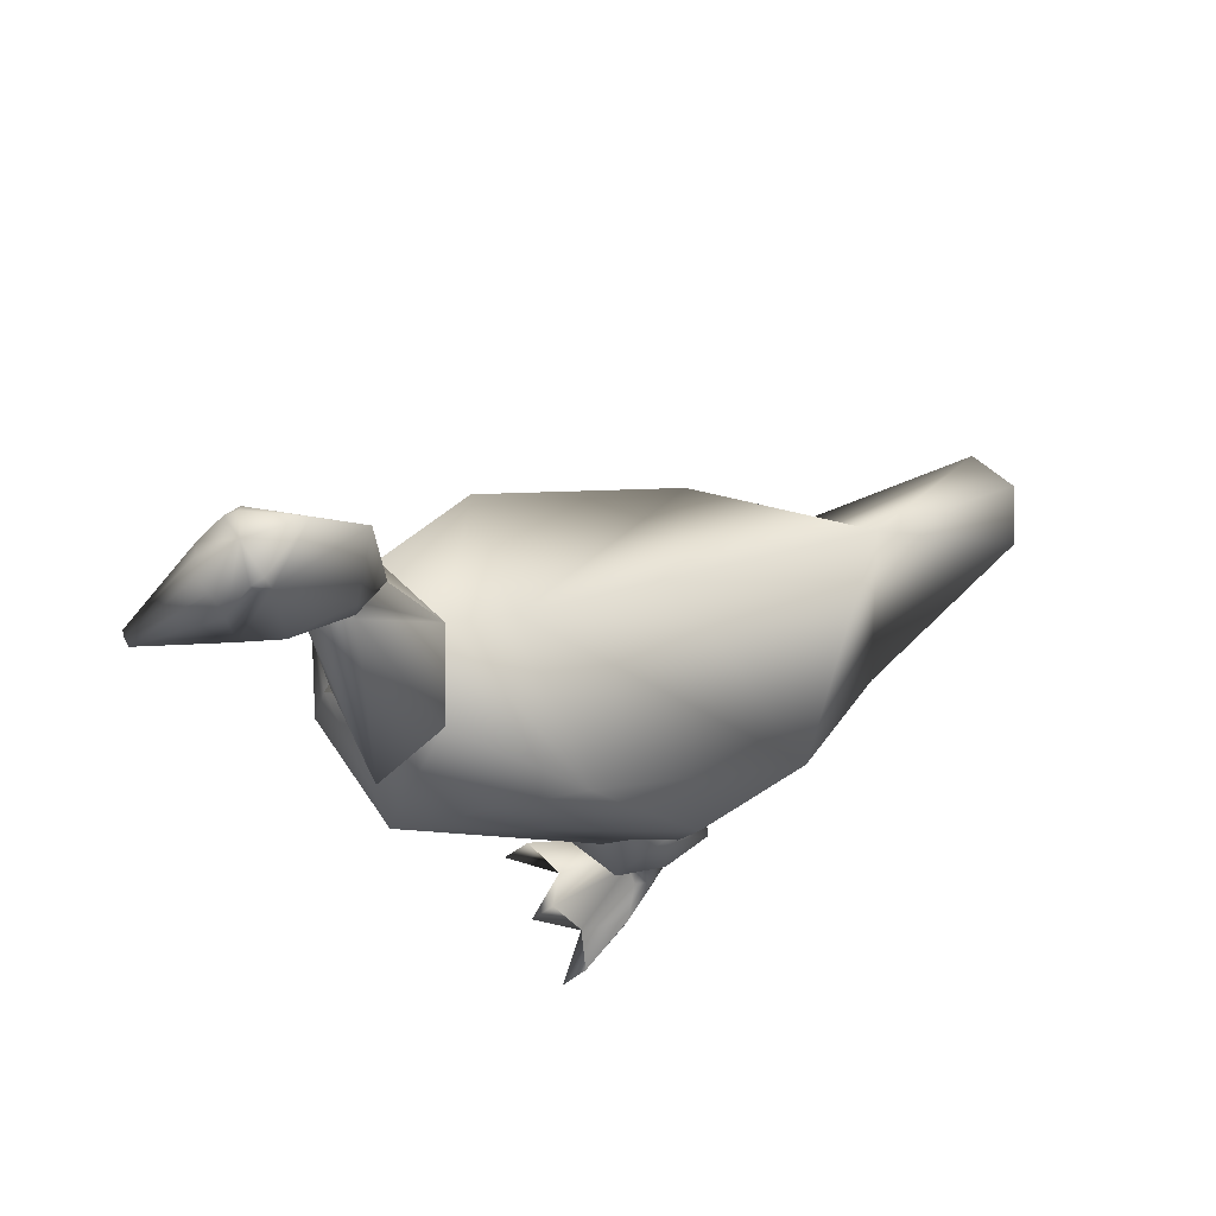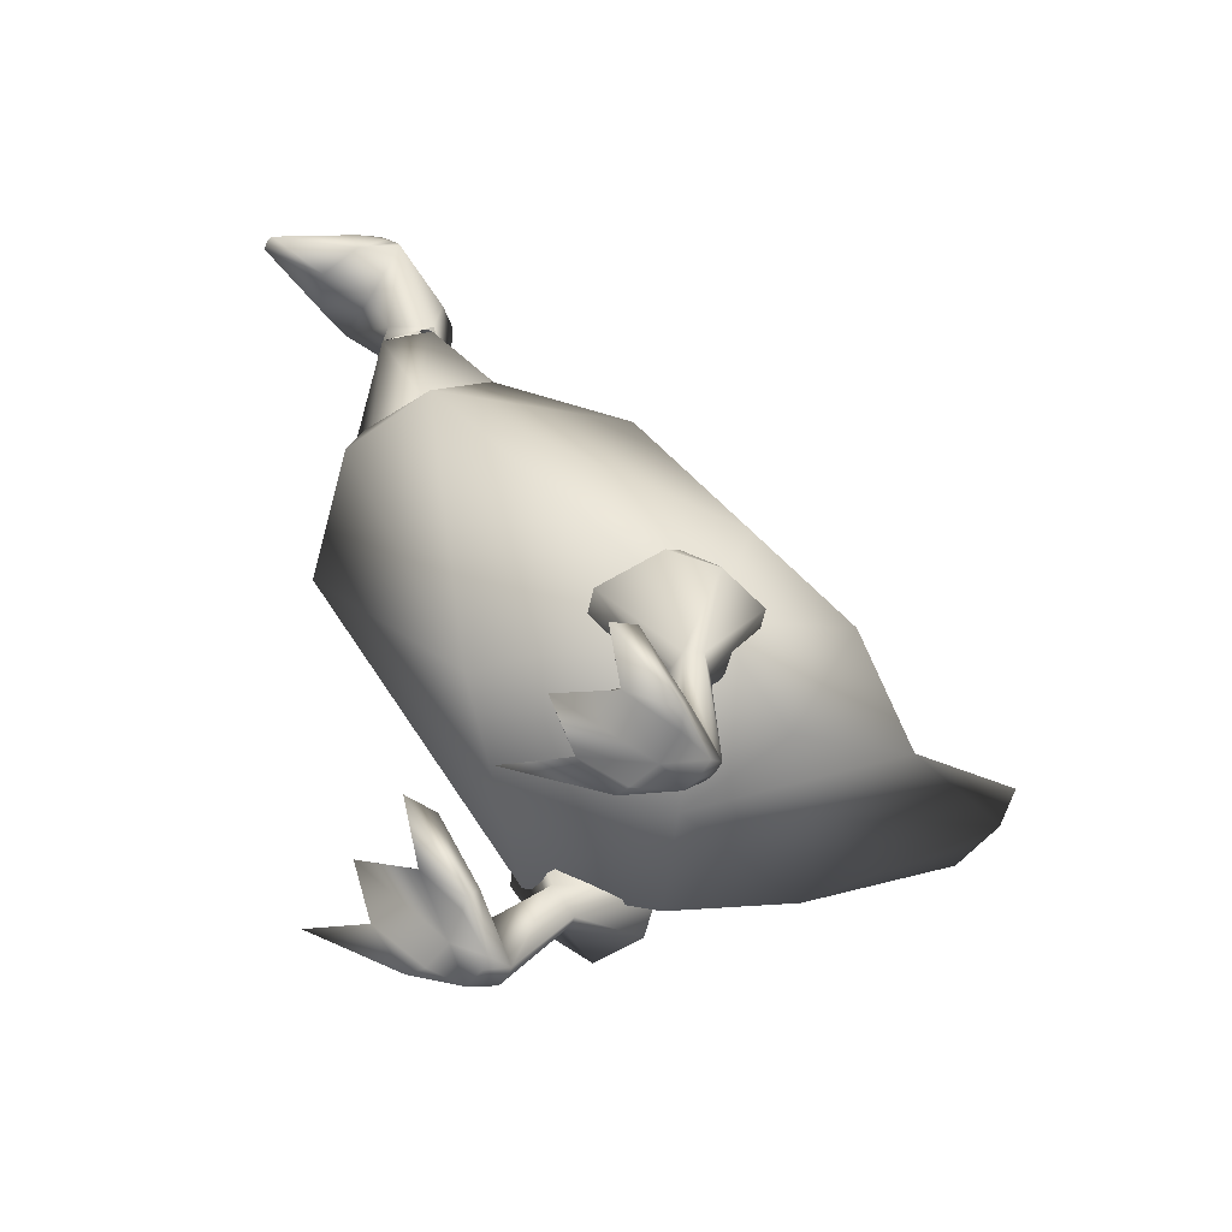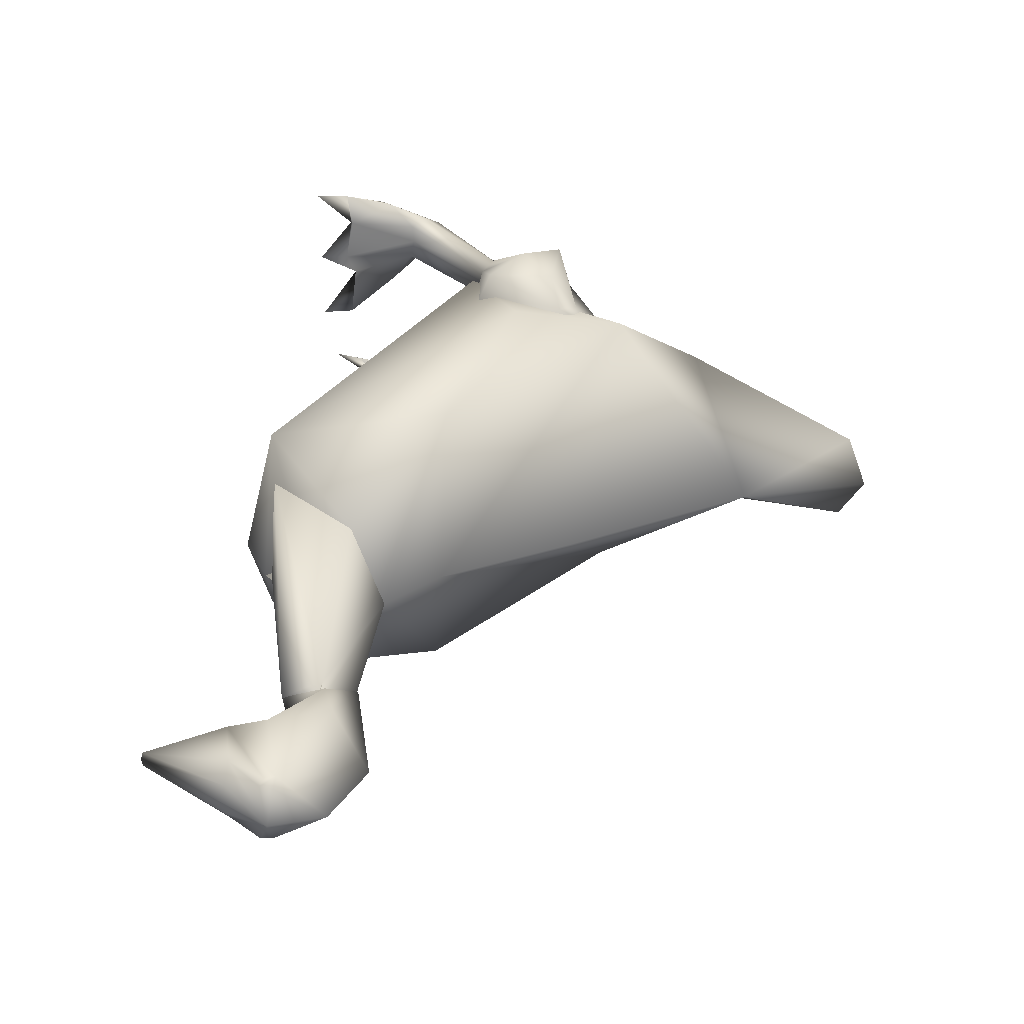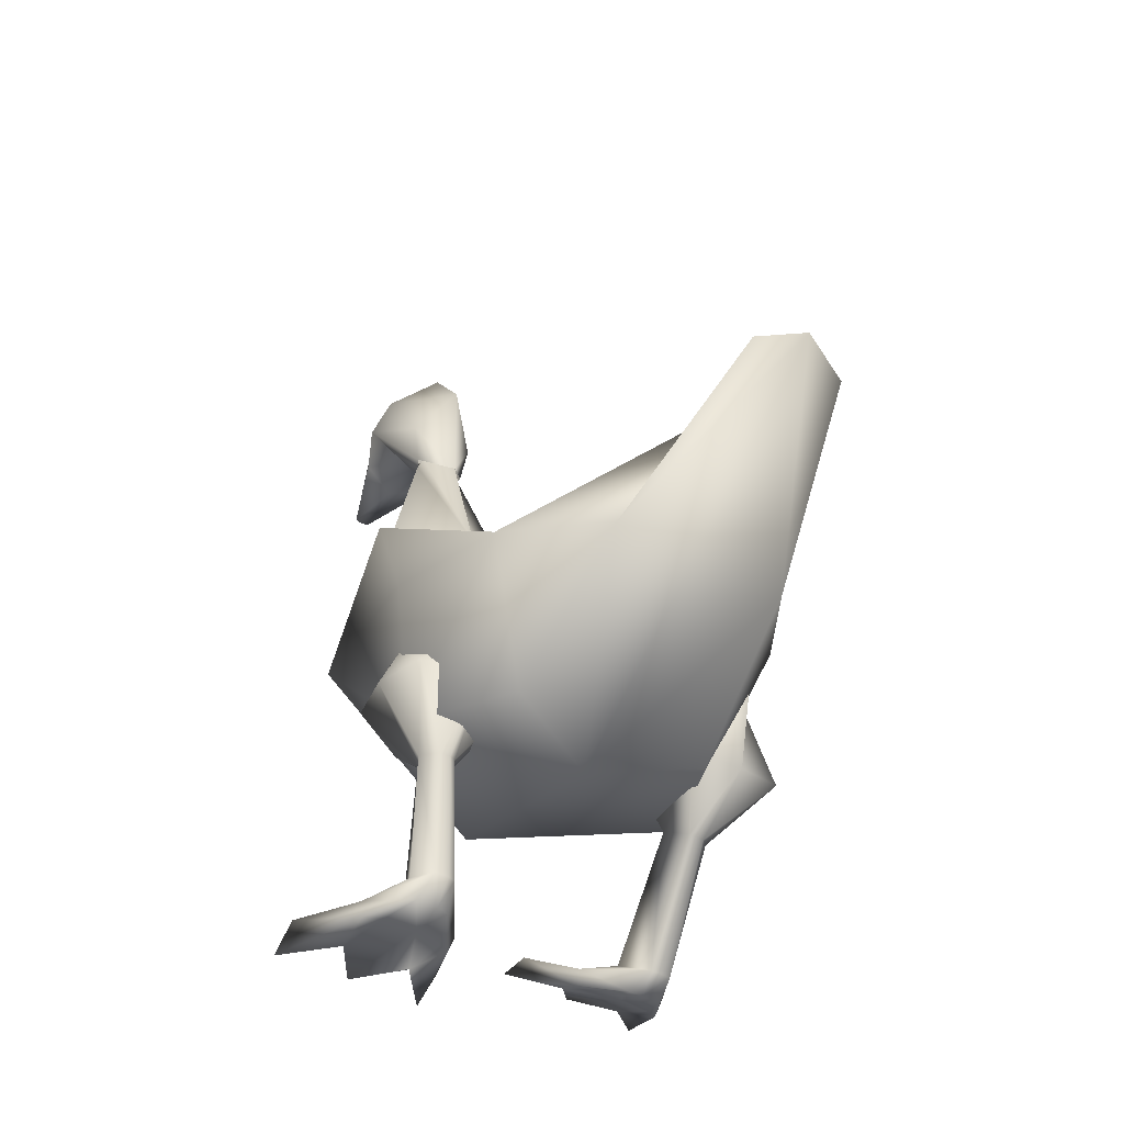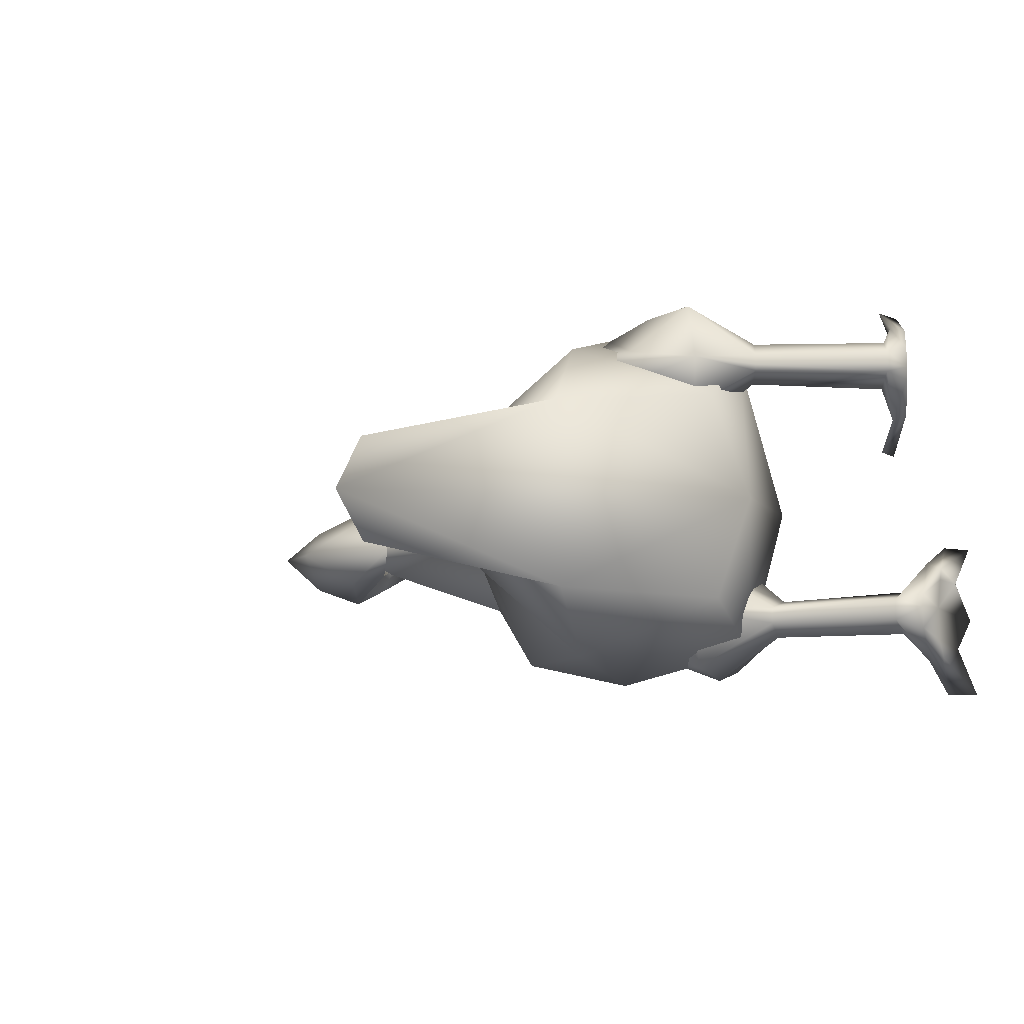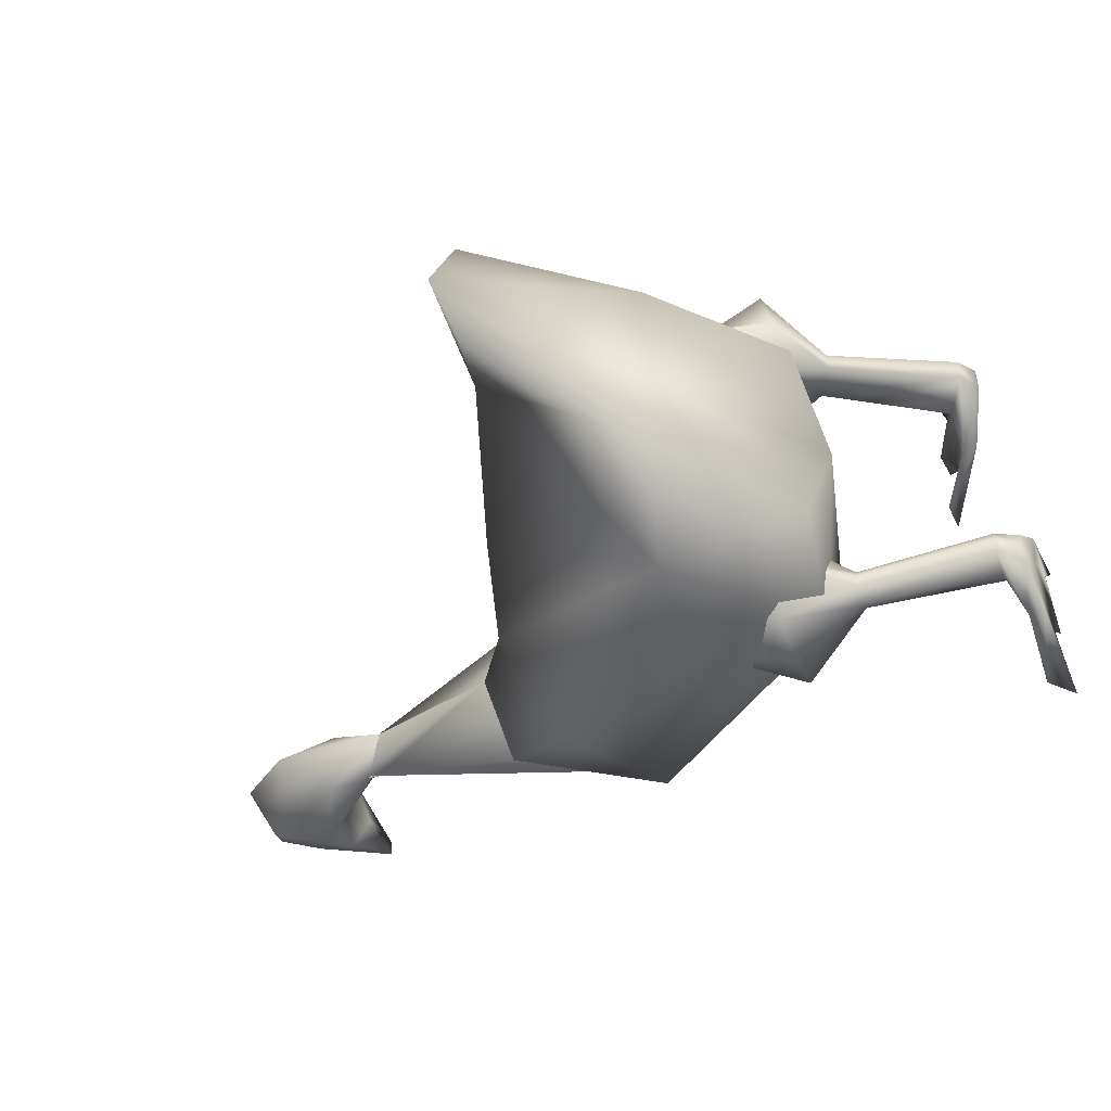
<metadata>
{"format":"obj","ext":"obj","renderer":"f3d","projection":"perspective","resolution":1024,"background":"white","views":[{"elev":69.3,"azim":155.6,"up":"+Y"},{"elev":-61.3,"azim":146.0,"up":"+Y"},{"elev":34.2,"azim":170.7,"up":"+Z"},{"elev":-41.9,"azim":-126.8,"up":"+Y"},{"elev":-8.3,"azim":-61.2,"up":"+Z"},{"elev":-42.2,"azim":-68.8,"up":"+Z"}]}
</metadata>
<code>
o goosebody_goosebodymesh
v -0.4783 0.5065 0.4954
v -1.342 0.8158 0.2359
v -1.876 1.255 0.06085
v -0.8538 0.4543 0.2997
v 0.4091 1.375 0.3916
v 0.1699 1.891 0.2916
v -1.004 0.9239 0.4825
v -0.2251 1.541 0.5196
v 0.3378 1.803 0.1059
v 0.2682 1.783 0.09577
v -0.5763 0.9672 0.602
v 0.5335 1.534 0.01576
v 0.4808 1.738 0.01293
v -1.427 1.369 -0.08941
v -0.4212 0.5065 -0.5693
v -1.307 0.8158 -0.4037
v -1.857 1.255 -0.2868
v -1.934 1.317 -0.1166
v -0.8155 0.4543 -0.415
v -0.6698 0.3878 -0.04879
v 0.45 1.375 -0.3712
v 0.2015 1.891 -0.2974
v -0.6775 1.637 -0.04921
v -0.9449 0.9239 -0.6127
v -0.1668 1.541 -0.5664
v 0.05043 0.5602 -0.01016
v 0.06812 1.955 -0.009206
v -0.1587 1.805 -0.02137
v 0.3486 1.803 -0.09476
v 0.2783 1.783 -0.09218
v -0.5072 0.9672 -0.6858
f 20 2 18
f 2 3 18
f 1 4 20
f 27 28 8
f 26 12 5
f 28 23 7
f 6 5 9
f 14 18 3
f 2 7 14
f 7 23 14
f 5 12 13
f 7 1 11
f 7 4 1
f 1 20 26
f 5 6 8
f 26 5 1
f 27 6 9
f 2 14 3
f 11 1 5
f 7 11 8
f 8 11 5
f 27 9 10
f 9 5 13
f 8 28 7
f 6 27 8
f 16 20 18
f 16 18 17
f 15 20 19
f 27 25 28
f 26 21 12
f 28 24 23
f 22 29 21
f 14 17 18
f 16 14 24
f 24 14 23
f 21 13 12
f 24 31 15
f 24 19 16
f 15 26 20
f 21 25 22
f 26 15 21
f 27 29 22
f 16 17 14
f 31 21 15
f 24 25 31
f 25 21 31
f 27 30 29
f 29 13 21
f 25 24 28
f 22 25 27
f 20 4 2
f 7 2 4
f 16 19 20
f 24 15 19
o goosehead_gooseheadmesh
v 0.6771 2.762 0.1519
v 0.683 2.917 0.1354
v 0.3372 2.549 0.1011
v 0.3244 2.701 0.1257
v 0.5451 2.819 0.2106
v 0.5387 3.019 0.1376
v 0.9605 2.732 0.05494
v 0.7035 2.964 0.0749
v 0.5504 3.051 0.1139
v 0.5768 3.012 0.1309
v 0.5934 3.041 0.1211
v 0.7414 2.729 0.01827
v 0.4793 2.457 0.006757
v 0.2274 2.882 -0.004309
v 0.5539 2.764 0.01003
v 0.2171 2.453 -0.004763
v 0.6891 2.762 -0.1205
v 0.6935 2.917 -0.1035
v 0.346 2.549 -0.09965
v 0.3355 2.701 -0.1253
v 0.7231 2.97 0.01747
v 0.4701 2.591 0.006352
v 0.5627 2.819 -0.1905
v 0.55 3.019 -0.1184
v 0.3851 3.086 0.002617
v 0.5801 3.11 0.01119
v 0.9629 2.732 0.00095
v 0.966 2.734 0.02814
v 0.7086 2.964 -0.04147
v 0.5595 3.051 -0.09377
v 0.5873 3.012 -0.1084
v 0.603 3.041 -0.0971
f 32 37 36
f 32 36 46
f 36 53 46
f 57 42 33
f 38 33 32
f 34 44 53
f 35 34 36
f 59 52 39
f 56 37 40
f 35 36 37
f 53 36 34
f 45 35 37
f 43 59 38
f 39 33 38
f 41 42 37
f 32 43 38
f 56 45 37
f 47 34 35
f 45 47 35
f 57 56 40
f 38 59 39
f 52 57 39
f 39 57 33
f 43 32 46
f 41 37 32
f 33 41 32
f 37 42 40
f 48 54 55
f 48 46 54
f 54 46 53
f 57 49 63
f 58 48 49
f 50 53 44
f 51 54 50
f 59 60 52
f 56 61 55
f 51 55 54
f 53 50 54
f 45 55 51
f 43 58 59
f 60 58 49
f 62 55 63
f 48 58 43
f 56 55 45
f 47 51 50
f 45 51 47
f 57 61 56
f 58 60 59
f 52 60 57
f 60 49 57
f 43 46 48
f 62 48 55
f 49 48 62
f 55 61 63
f 57 40 42
f 42 41 33
f 49 62 63
f 63 61 57
o gooseleg_l_gooseleg_lmesh
v -0.3264 -0.1779 -0.4383
v -0.3654 -0.08043 -0.4411
v -0.3178 -0.1776 -0.5506
v -0.3602 -0.08021 -0.51
v 0.03426 -0.1777 -0.4539
v -0.05239 -0.1193 -0.454
v -0.1163 -0.1774 -0.5683
v -0.1163 -0.1654 -0.5683
v -0.4372 -0.1597 -0.5157
v -0.4436 -0.1599 -0.4418
v -0.5003 -0.08049 -0.4435
v -0.4964 -0.08034 -0.4889
v -0.2873 -0.1247 -0.6173
v -0.2849 -0.1788 -0.6105
v 0.0294 -0.1975 -0.7262
v -0.0646 -0.1184 -0.7262
v -0.2996 -0.1783 -0.3348
v -0.349 -0.08062 -0.3777
v -0.1303 -0.1782 -0.3333
v -0.1303 -0.1789 -0.3333
v -0.4318 -0.1601 -0.3962
v -0.4931 -0.08057 -0.4156
v -0.2866 -0.1784 -0.2936
v -0.2913 -0.1275 -0.274
v 0.03181 -0.1785 -0.192
v -0.06662 -0.1201 -0.1921
v -0.3797 0.3898 -0.4408
v -0.3756 0.39 -0.4941
v -0.4841 0.3897 -0.4426
v -0.4811 0.3899 -0.4777
v -0.4785 0.3897 -0.421
v -0.367 0.3896 -0.3916
v -0.6512 0.6176 -0.4363
v -0.5779 0.6366 -0.6328
v -0.1232 0.6178 -0.4204
v -0.2286 0.6367 -0.6306
v -0.5907 0.6171 -0.2743
v -0.1951 0.6172 -0.2377
v -0.5338 0.9574 -0.4414
v -0.5006 0.842 -0.4863
v -0.3692 1.01 -0.3812
v -0.364 0.9102 -0.5494
v -0.4793 0.9956 -0.2828
v -0.3527 1.001 -0.2971
v -0.3962 0.6368 -0.6719
v -0.4301 0.7724 -0.6169
v -0.4273 0.39 -0.5263
v -0.4227 -0.08016 -0.534
f 73 72 64
f 84 87 85
f 70 69 68
f 95 98 101
f 70 64 66
f 71 65 69
f 72 77 66
f 71 76 67
f 79 70 78
f 77 70 66
f 73 75 72
f 65 91 90
f 68 83 82
f 77 79 78
f 83 87 89
f 81 85 87
f 64 82 80
f 73 85 74
f 85 92 74
f 69 81 83
f 89 86 88
f 82 89 88
f 84 80 86
f 82 86 80
f 76 111 67
f 85 95 94
f 111 91 67
f 74 93 75
f 65 95 81
f 76 72 75
f 100 102 96
f 91 98 90
f 95 100 94
f 94 96 92
f 93 96 97
f 91 108 99
f 105 109 103
f 99 109 105
f 96 103 97
f 98 107 101
f 100 107 106
f 98 105 104
f 110 75 93
f 109 97 103
f 110 97 108
f 72 66 64
f 64 80 84
f 84 73 64
f 84 86 87
f 70 71 69
f 95 90 98
f 70 68 64
f 71 67 65
f 71 79 76
f 79 71 70
f 77 78 70
f 73 74 75
f 65 67 91
f 68 69 83
f 77 76 79
f 83 81 87
f 64 68 82
f 73 84 85
f 85 94 92
f 69 65 81
f 89 87 86
f 82 83 89
f 82 88 86
f 76 75 111
f 85 81 95
f 111 110 91
f 74 92 93
f 65 90 95
f 76 77 72
f 100 106 102
f 91 99 98
f 95 101 100
f 94 100 96
f 93 92 96
f 91 110 108
f 103 102 105
f 102 106 104
f 106 107 104
f 104 105 102
f 99 108 109
f 96 102 103
f 98 104 107
f 100 101 107
f 98 99 105
f 110 111 75
f 109 108 97
f 110 93 97
o gooseleg_r_gooseleg_rmesh
v -0.2185 -0.04639 0.437
v -0.299 0.02112 0.44
v -0.2113 -0.0425 0.5493
v -0.2946 0.02351 0.509
v 0.09924 0.124 0.4537
v -0.004737 0.1346 0.4537
v -0.03379 0.05265 0.5677
v -0.03948 0.06326 0.5677
v -0.325 -0.08294 0.5142
v -0.3304 -0.08586 0.4403
v -0.4179 -0.04262 0.442
v -0.4146 -0.04083 0.4874
v -0.2094 0.0182 0.6163
v -0.1818 -0.02836 0.6093
v 0.104 0.1031 0.7259
v -0.01622 0.1284 0.7259
v -0.1947 -0.03362 0.3337
v -0.2844 0.02896 0.3766
v -0.04544 0.04641 0.3326
v -0.04511 0.04579 0.3326
v -0.3199 -0.08023 0.3947
v -0.4115 -0.03916 0.4141
v -0.1831 -0.02739 0.2924
v -0.2112 0.01532 0.273
v 0.09778 0.1232 0.1918
v -0.01658 0.1282 0.1918
v -0.5335 0.4289 0.4411
v -0.5301 0.4308 0.4945
v -0.6256 0.3796 0.4427
v -0.623 0.381 0.4778
v -0.6206 0.3823 0.421
v -0.5222 0.435 0.392
v -0.8804 0.5016 0.4366
v -0.825 0.5521 0.6333
v -0.4151 0.7511 0.4223
v -0.5172 0.7171 0.6322
v -0.8267 0.5305 0.2747
v -0.4779 0.7174 0.2394
v -0.9521 0.8966 0.4422
v -0.8537 0.7703 0.4877
v -0.8372 0.9662 0.4402
v -0.7655 0.8947 0.5515
v -0.8972 0.8356 0.3399
v -0.8312 0.9856 0.3767
v -0.665 0.6379 0.673
v -0.7588 0.7416 0.6183
v -0.5758 0.4063 0.5265
v -0.3498 -0.006077 0.5328
f 121 112 120
f 132 133 135
f 118 116 117
f 143 149 146
f 118 114 112
f 119 117 113
f 120 114 125
f 119 115 124
f 127 126 118
f 125 114 118
f 121 120 123
f 113 138 139
f 116 130 131
f 125 126 127
f 131 137 135
f 129 135 133
f 112 128 130
f 121 122 133
f 133 122 140
f 117 131 129
f 137 136 134
f 130 136 137
f 132 134 128
f 130 128 134
f 124 115 159
f 133 142 143
f 159 115 139
f 122 123 141
f 113 129 143
f 124 123 120
f 144 150 154
f 139 138 146
f 143 142 148
f 142 140 144
f 141 145 144
f 139 147 156
f 150 152 155
f 147 153 157
f 144 145 151
f 146 149 155
f 149 148 154
f 146 152 153
f 158 141 123
f 157 151 145
f 158 156 145
f 120 112 114
f 112 132 128
f 132 112 121
f 132 135 134
f 118 117 119
f 143 146 138
f 118 112 116
f 119 113 115
f 119 124 127
f 127 118 119
f 125 118 126
f 121 123 122
f 113 139 115
f 116 131 117
f 125 127 124
f 131 135 129
f 112 130 116
f 121 133 132
f 133 140 142
f 117 129 113
f 137 134 135
f 130 137 131
f 130 134 136
f 124 159 123
f 133 143 129
f 159 139 158
f 122 141 140
f 113 143 138
f 124 120 125
f 144 154 148
f 139 146 147
f 143 148 149
f 142 144 148
f 141 144 140
f 139 156 158
f 150 155 154
f 152 150 153
f 153 151 157
f 150 151 153
f 147 157 156
f 144 151 150
f 146 155 152
f 149 154 155
f 146 153 147
f 158 123 159
f 157 145 156
f 158 145 141
o gooseneck_gooseneckmesh
v 0.4168 1.547 0.2857
v 0.1721 1.891 0.2906
v -0.1887 1.541 -0.2037
v 0.3383 2.508 0.1032
v 0.3793 2.609 0.05715
v 0.4568 1.67 0.007848
v 0.4803 2.457 0.008881
v 0.3052 2.729 0.001188
v 0.4413 1.547 -0.2724
v 0.198 1.891 -0.2988
v -0.2048 1.541 0.162
v 0.06746 1.955 -0.009257
v -0.1594 1.679 -0.01922
v 0.3471 2.508 -0.09752
v 0.3839 2.609 -0.04807
v 0.4027 2.595 0.005468
f 171 172 162
f 161 160 163
f 163 166 175
f 160 165 166
f 160 161 162
f 171 161 163
f 171 163 164
f 167 171 164
f 163 160 166
f 161 171 162
f 171 170 172
f 169 173 168
f 173 175 166
f 168 166 165
f 168 170 169
f 171 173 169
f 171 174 173
f 167 174 171
f 173 166 168
f 169 170 171

</code>
